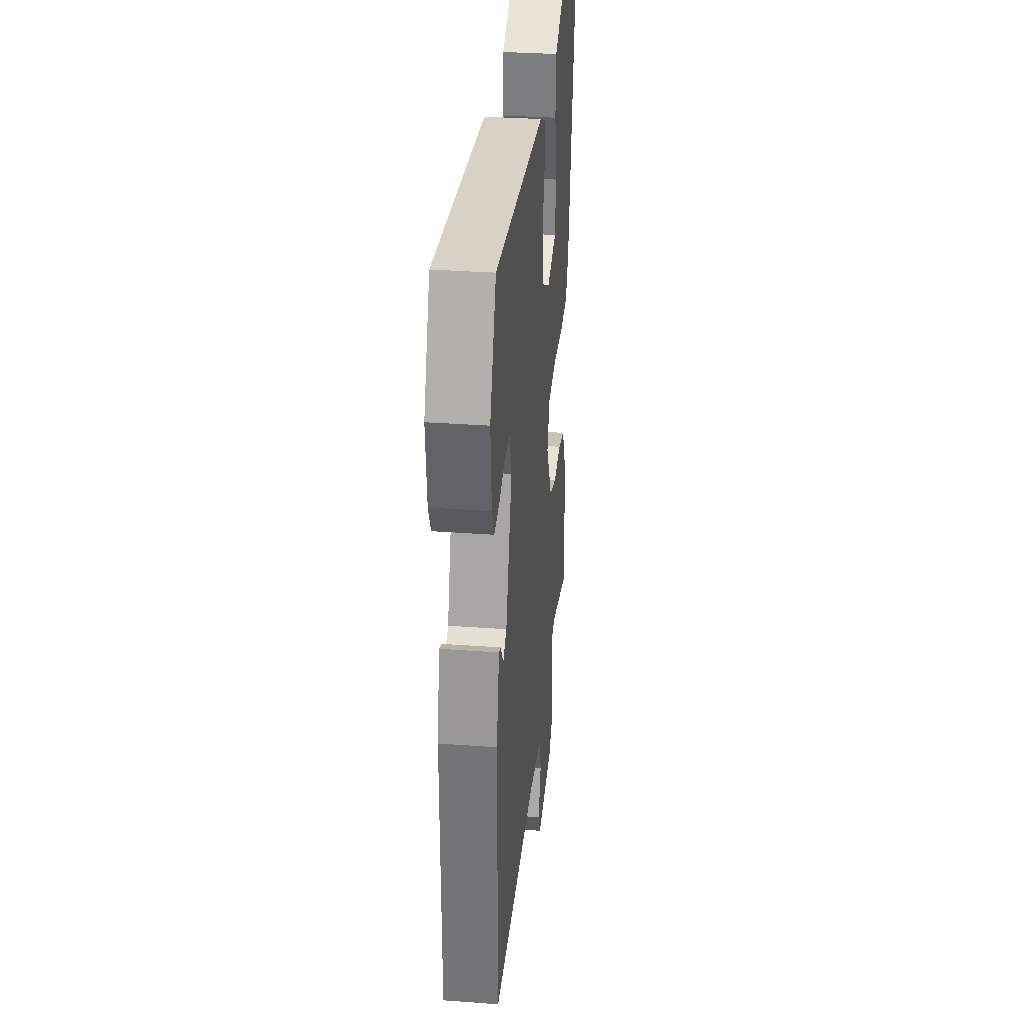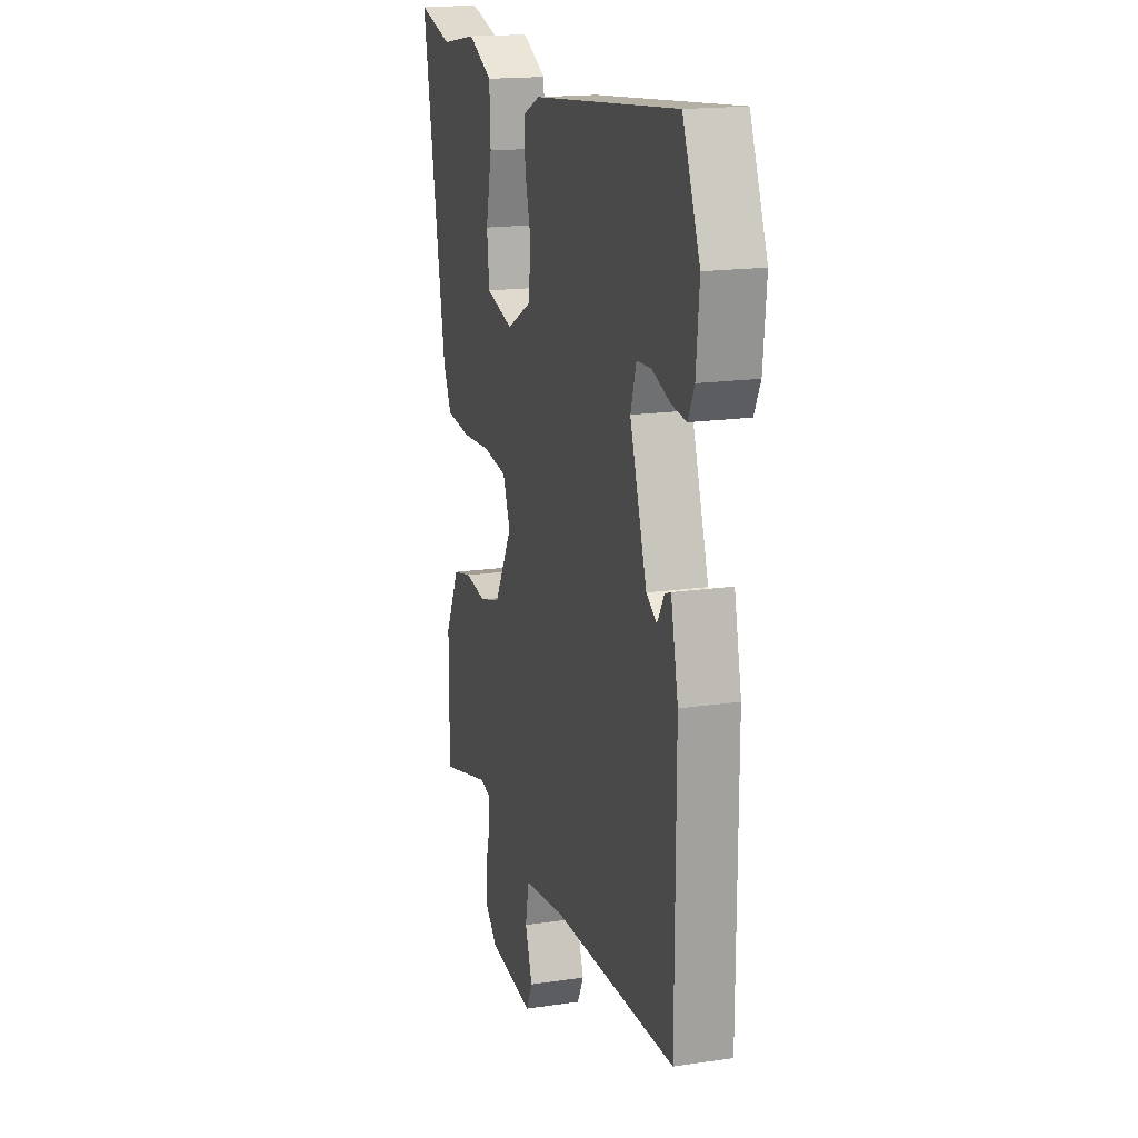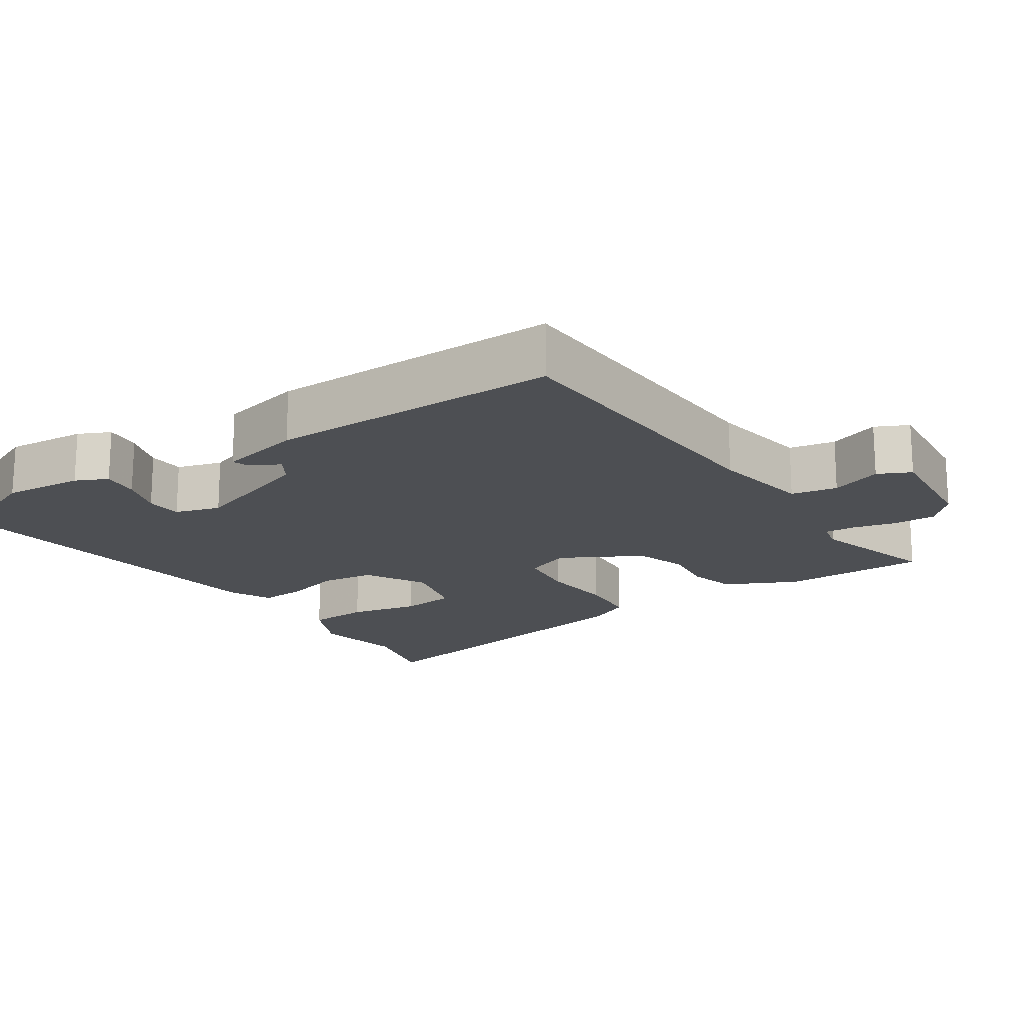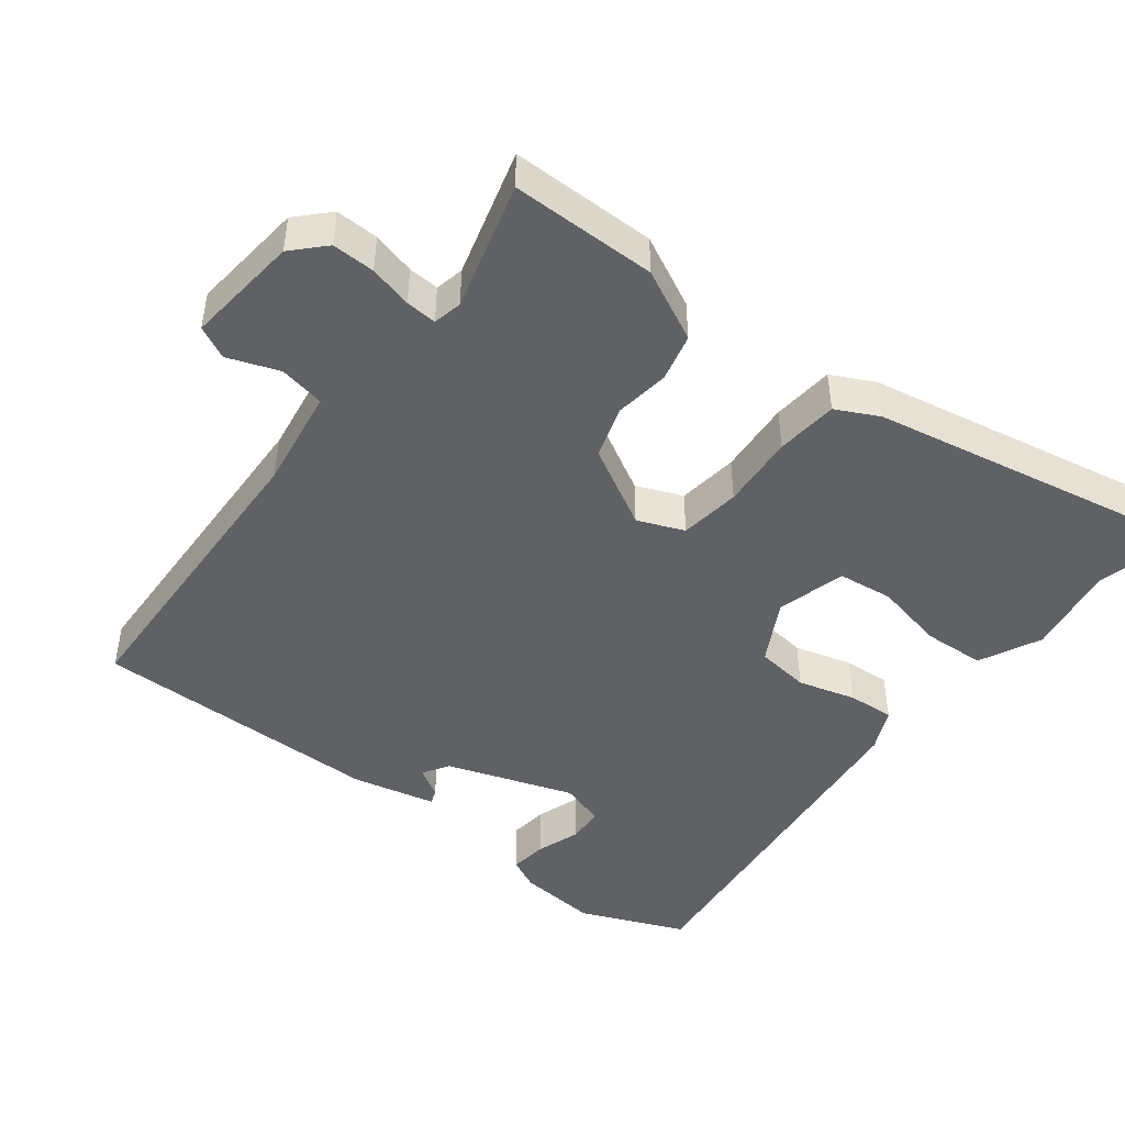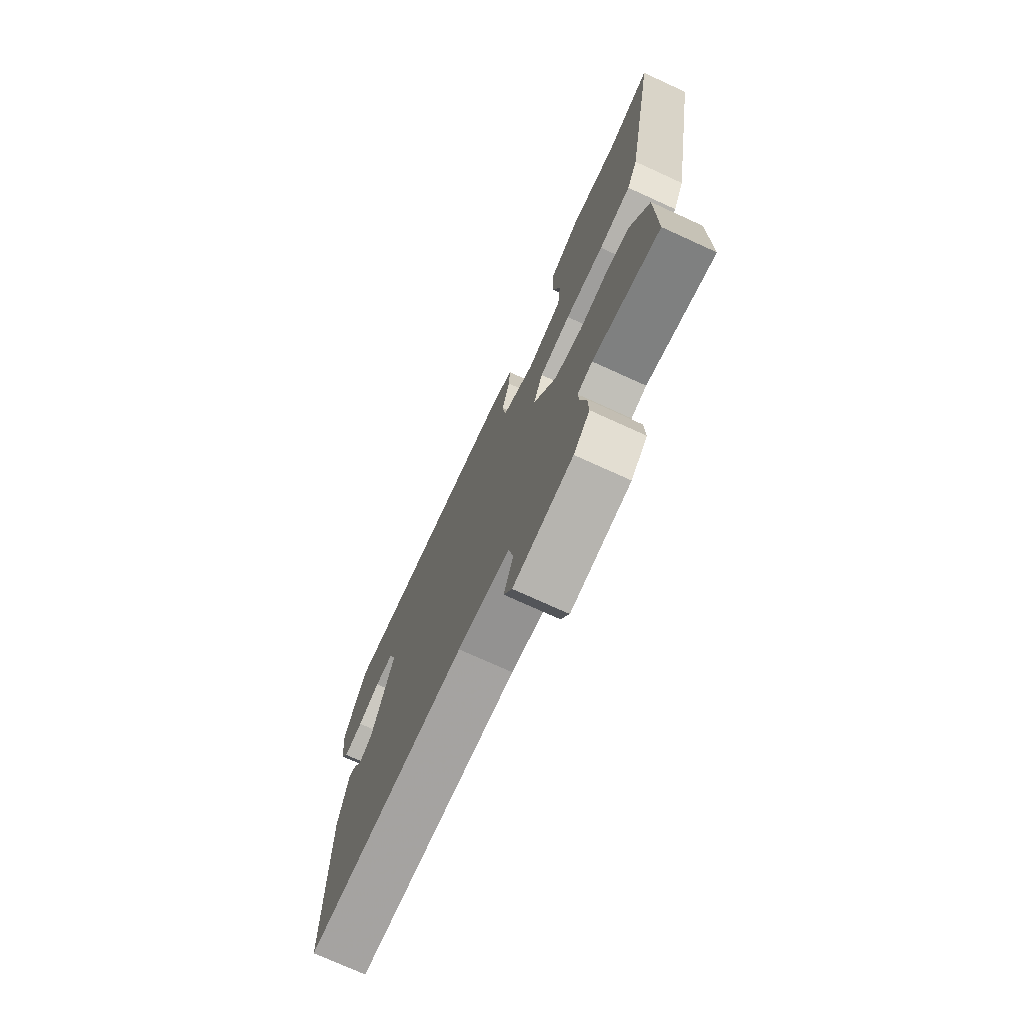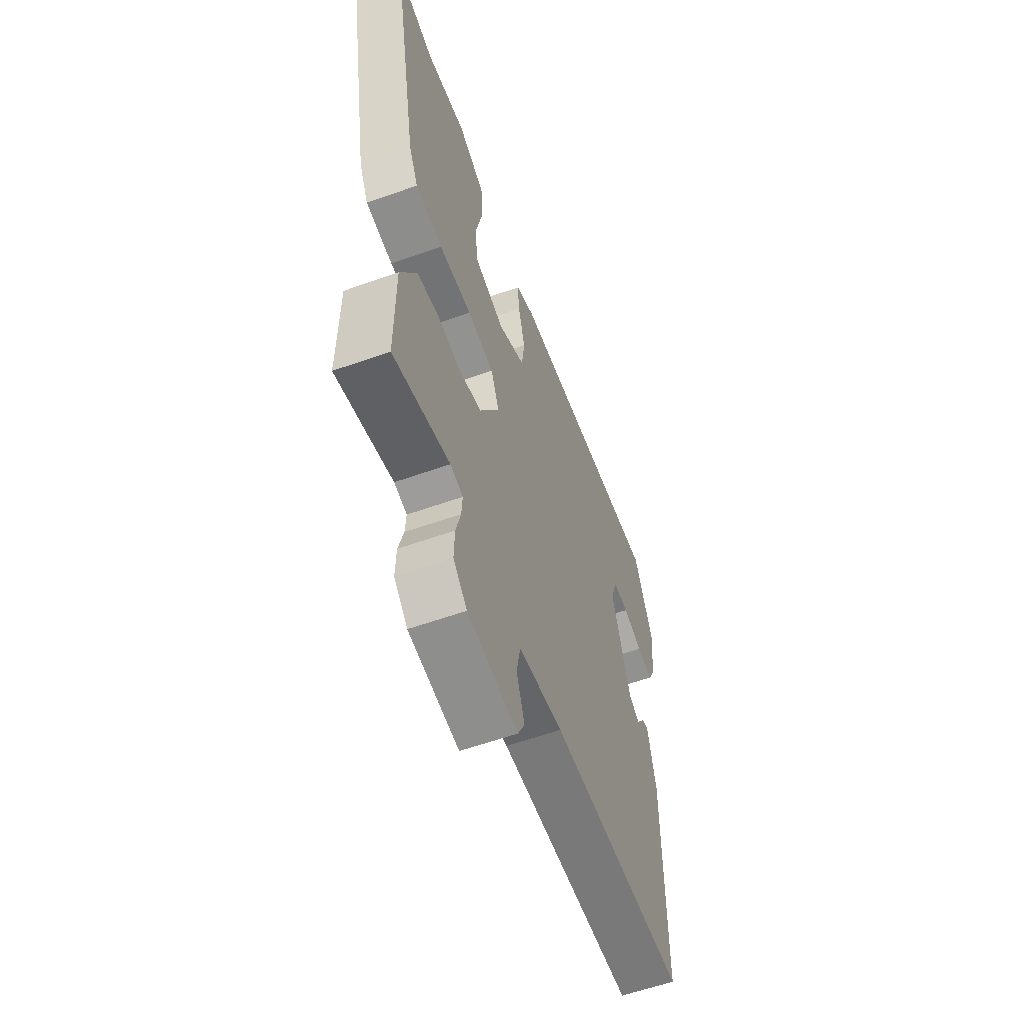
<metadata>
{"format":"obj","ext":"obj","renderer":"f3d","projection":"perspective","resolution":1024,"background":"white","views":[{"elev":32.8,"azim":95.8,"up":"+Z"},{"elev":17.3,"azim":73.6,"up":"+Z"},{"elev":-17.7,"azim":124.6,"up":"+Y"},{"elev":-46.2,"azim":-127.2,"up":"+Y"},{"elev":-74.6,"azim":-114.5,"up":"+Z"},{"elev":-59.2,"azim":-69.9,"up":"+Z"}]}
</metadata>
<code>
v 0.498 0.07 -0.508
v 0.055 0.07 -0.52
v -0.088 0.07 -0.541
v -0.101 0.07 -0.606
v -0.075 0.07 -0.679
v -0.098 0.07 -0.725
v -0.26 0.07 -0.707
v -0.304 0.07 -0.664
v -0.302 0.07 -0.603
v -0.286 0.07 -0.542
v -0.283 0.07 -0.498
v -0.324 0.07 -0.489
v -0.506 0.07 -0.538
v -0.505 0.07 -0.331
v -0.454 0.07 -0.23
v -0.386 0.07 -0.214
v -0.309 0.07 -0.225
v -0.234 0.07 -0.202
v -0.17 0.07 -0.089
v -0.196 0.07 -0.023
v -0.282 0.07 -0.011
v -0.388 0.07 -0.018
v -0.476 0.07 -0.009
v -0.506 0.07 0.052
v -0.592 0.07 0.525
v -0.468 0.07 0.491
v -0.338 0.07 0.512
v -0.251 0.07 0.469
v -0.247 0.07 0.381
v -0.269 0.07 0.281
v -0.26 0.07 0.202
v -0.162 0.07 0.175
v -0.074 0.07 0.222
v -0.064 0.07 0.298
v -0.086 0.07 0.38
v -0.09 0.07 0.446
v -0.028 0.07 0.474
v 0.489 0.07 0.526
v 0.55 0.07 0.377
v 0.539 0.07 0.263
v 0.517 0.07 0.218
v 0.464 0.07 0.225
v 0.402 0.07 0.247
v 0.35 0.07 0.245
v 0.33 0.07 0.181
v 0.39 0.07 0
v 0.427 0.07 -0.023
v 0.452 0.07 0.018
v 0.473 0.07 0.026
v 0.499 0.07 -0.093
v 0.498 0 -0.508
v 0.055 0 -0.52
v -0.088 0 -0.541
v -0.101 0 -0.606
v -0.075 0 -0.679
v -0.098 0 -0.725
v -0.26 0 -0.707
v -0.304 0 -0.664
v -0.302 0 -0.603
v -0.286 0 -0.542
v -0.283 0 -0.498
v -0.324 0 -0.489
v -0.506 0 -0.538
v -0.505 0 -0.331
v -0.454 0 -0.23
v -0.386 0 -0.214
v -0.309 0 -0.225
v -0.234 0 -0.202
v -0.17 0 -0.089
v -0.196 0 -0.023
v -0.282 0 -0.011
v -0.388 0 -0.018
v -0.476 0 -0.009
v -0.506 0 0.052
v -0.592 0 0.525
v -0.468 0 0.491
v -0.338 0 0.512
v -0.251 0 0.469
v -0.247 0 0.381
v -0.269 0 0.281
v -0.26 0 0.202
v -0.162 0 0.175
v -0.074 0 0.222
v -0.064 0 0.298
v -0.086 0 0.38
v -0.09 0 0.446
v -0.028 0 0.474
v 0.489 0 0.526
v 0.55 0 0.377
v 0.539 0 0.263
v 0.517 0 0.218
v 0.464 0 0.225
v 0.402 0 0.247
v 0.35 0 0.245
v 0.33 0 0.181
v 0.39 0 0
v 0.427 0 -0.023
v 0.452 0 0.018
v 0.473 0 0.026
v 0.499 0 -0.093
f 47 48 49 50
f 46 47 50 1
f 45 46 1 2
f 44 45 2 3
f 40 41 42 43
f 40 43 44
f 39 40 44
f 38 39 44
f 37 38 44 3
f 34 35 36 37
f 33 34 37 3
f 27 28 29 30
f 26 27 30 31
f 25 26 31
f 24 25 31
f 21 22 23 24
f 20 21 24 31
f 19 20 31 32
f 14 15 16 17
f 12 13 14 17
f 11 12 17 18
f 10 11 18 19
f 8 9 10
f 7 8 10 19
f 4 5 6 7
f 3 4 7 19
f 3 19 32 33
f 100 99 98 97
f 51 100 97 96
f 52 51 96 95
f 53 52 95 94
f 93 92 91 90
f 94 93 90
f 94 90 89
f 94 89 88
f 53 94 88 87
f 87 86 85 84
f 53 87 84 83
f 80 79 78 77
f 81 80 77 76
f 81 76 75
f 81 75 74
f 74 73 72 71
f 81 74 71 70
f 82 81 70 69
f 67 66 65 64
f 67 64 63 62
f 68 67 62 61
f 69 68 61 60
f 60 59 58
f 69 60 58 57
f 57 56 55 54
f 69 57 54 53
f 83 82 69 53
f 1 51 52 2
f 2 52 53 3
f 3 53 54 4
f 4 54 55 5
f 5 55 56 6
f 6 56 57 7
f 7 57 58 8
f 8 58 59 9
f 9 59 60 10
f 10 60 61 11
f 11 61 62 12
f 12 62 63 13
f 13 63 64 14
f 14 64 65 15
f 15 65 66 16
f 16 66 67 17
f 17 67 68 18
f 18 68 69 19
f 19 69 70 20
f 20 70 71 21
f 21 71 72 22
f 22 72 73 23
f 23 73 74 24
f 24 74 75 25
f 25 75 76 26
f 26 76 77 27
f 27 77 78 28
f 28 78 79 29
f 29 79 80 30
f 30 80 81 31
f 31 81 82 32
f 32 82 83 33
f 33 83 84 34
f 34 84 85 35
f 35 85 86 36
f 36 86 87 37
f 37 87 88 38
f 38 88 89 39
f 39 89 90 40
f 40 90 91 41
f 41 91 92 42
f 42 92 93 43
f 43 93 94 44
f 44 94 95 45
f 45 95 96 46
f 46 96 97 47
f 47 97 98 48
f 48 98 99 49
f 49 99 100 50
f 50 100 51 1

</code>
